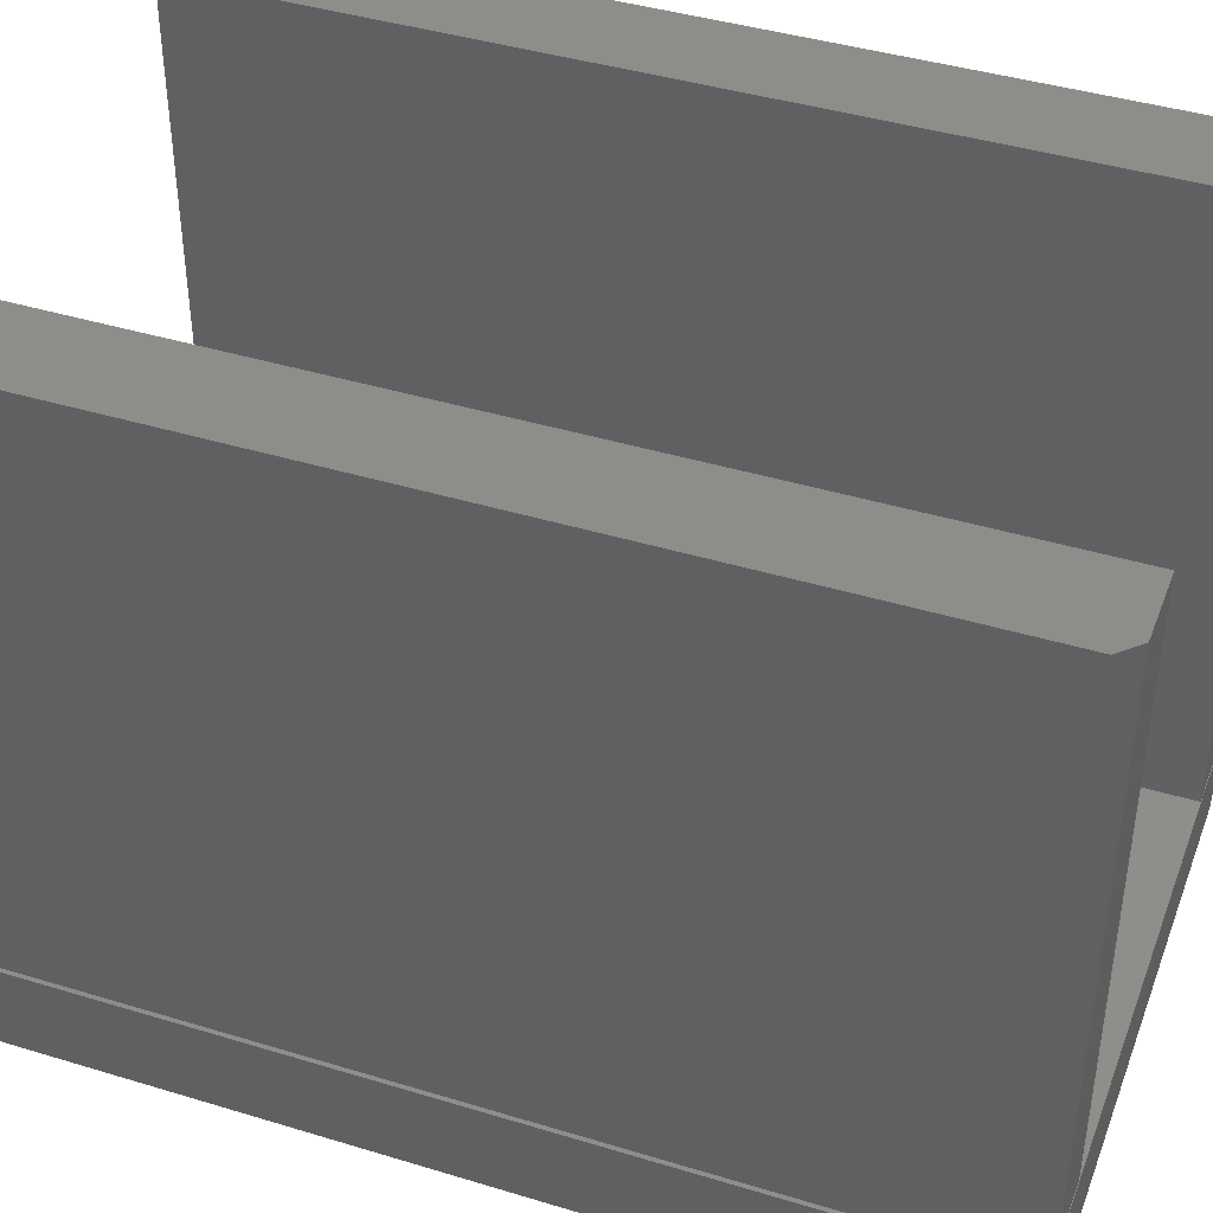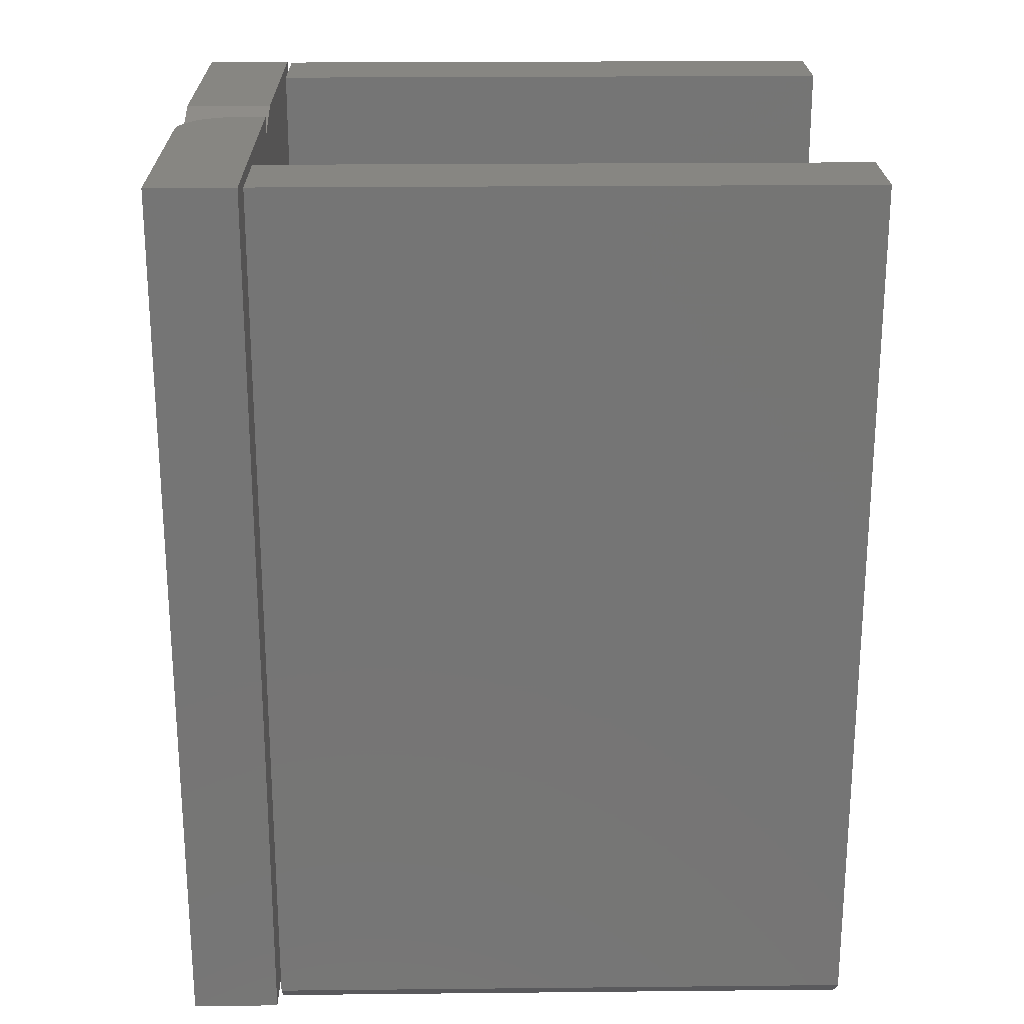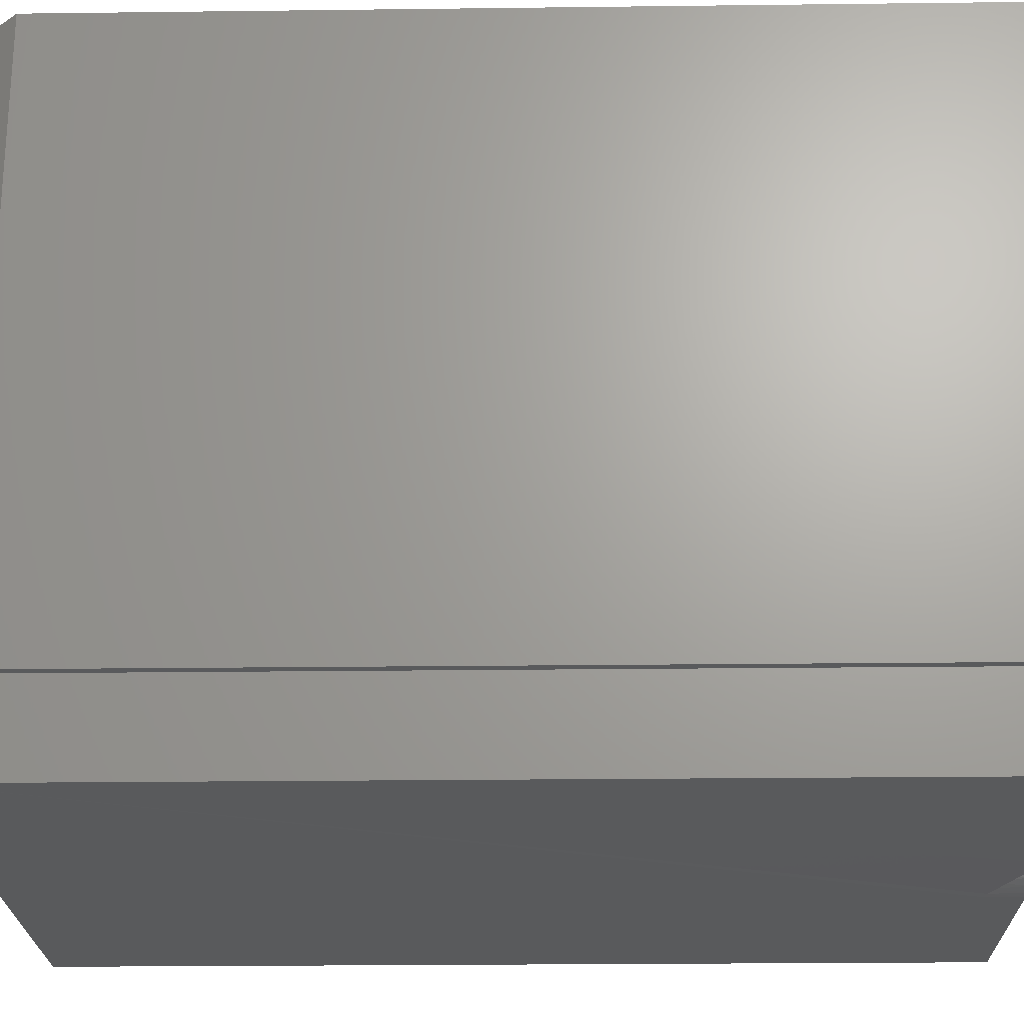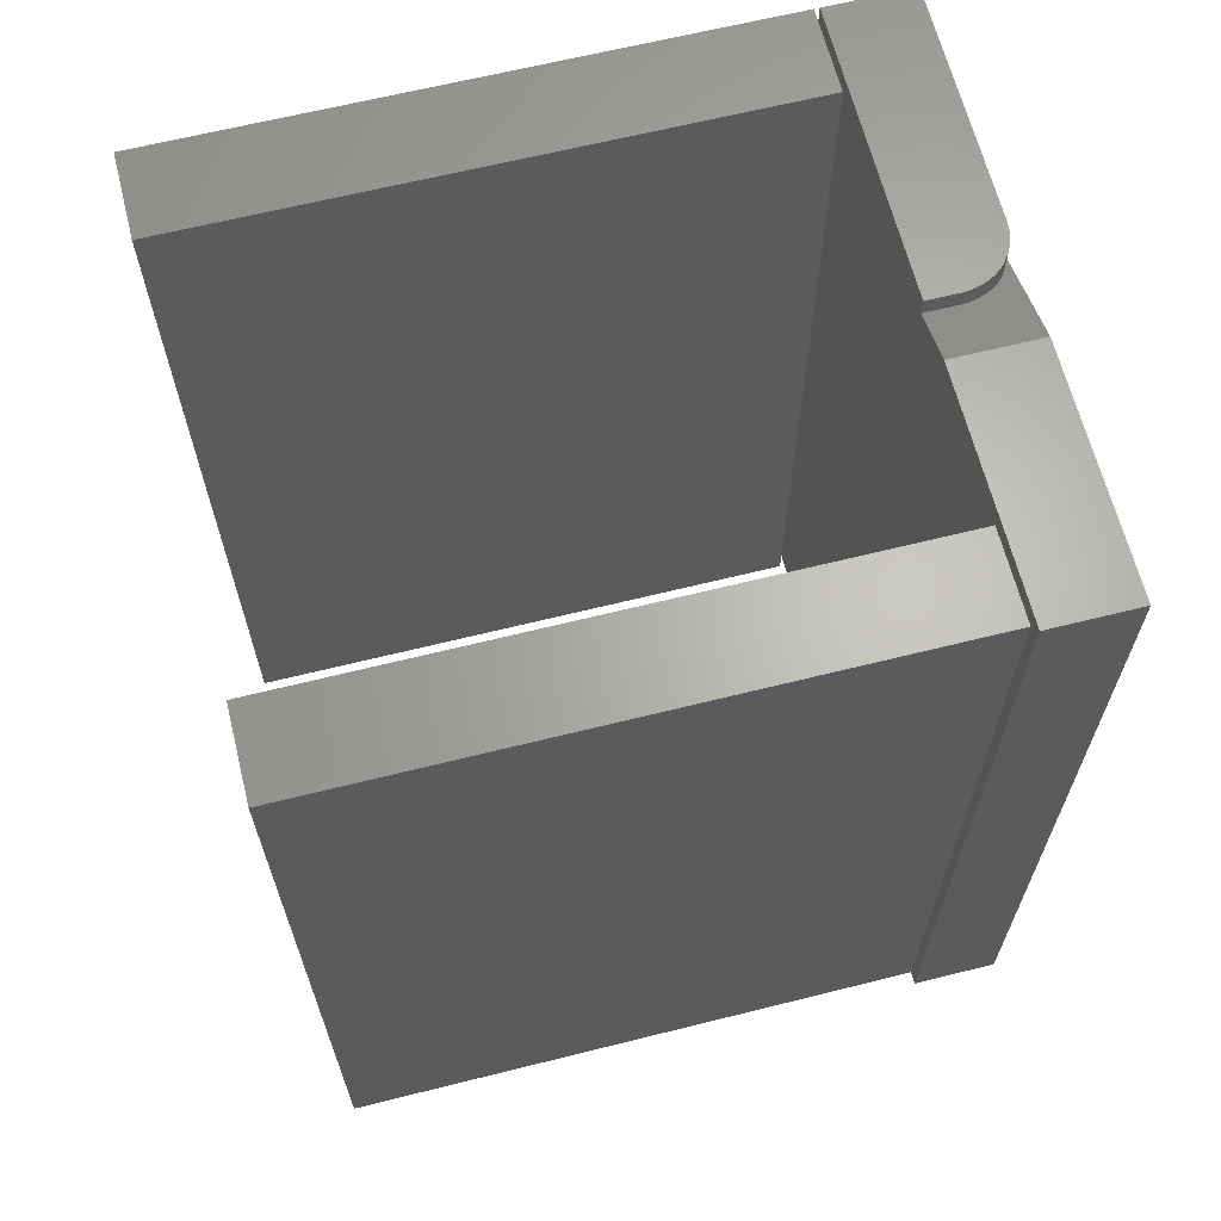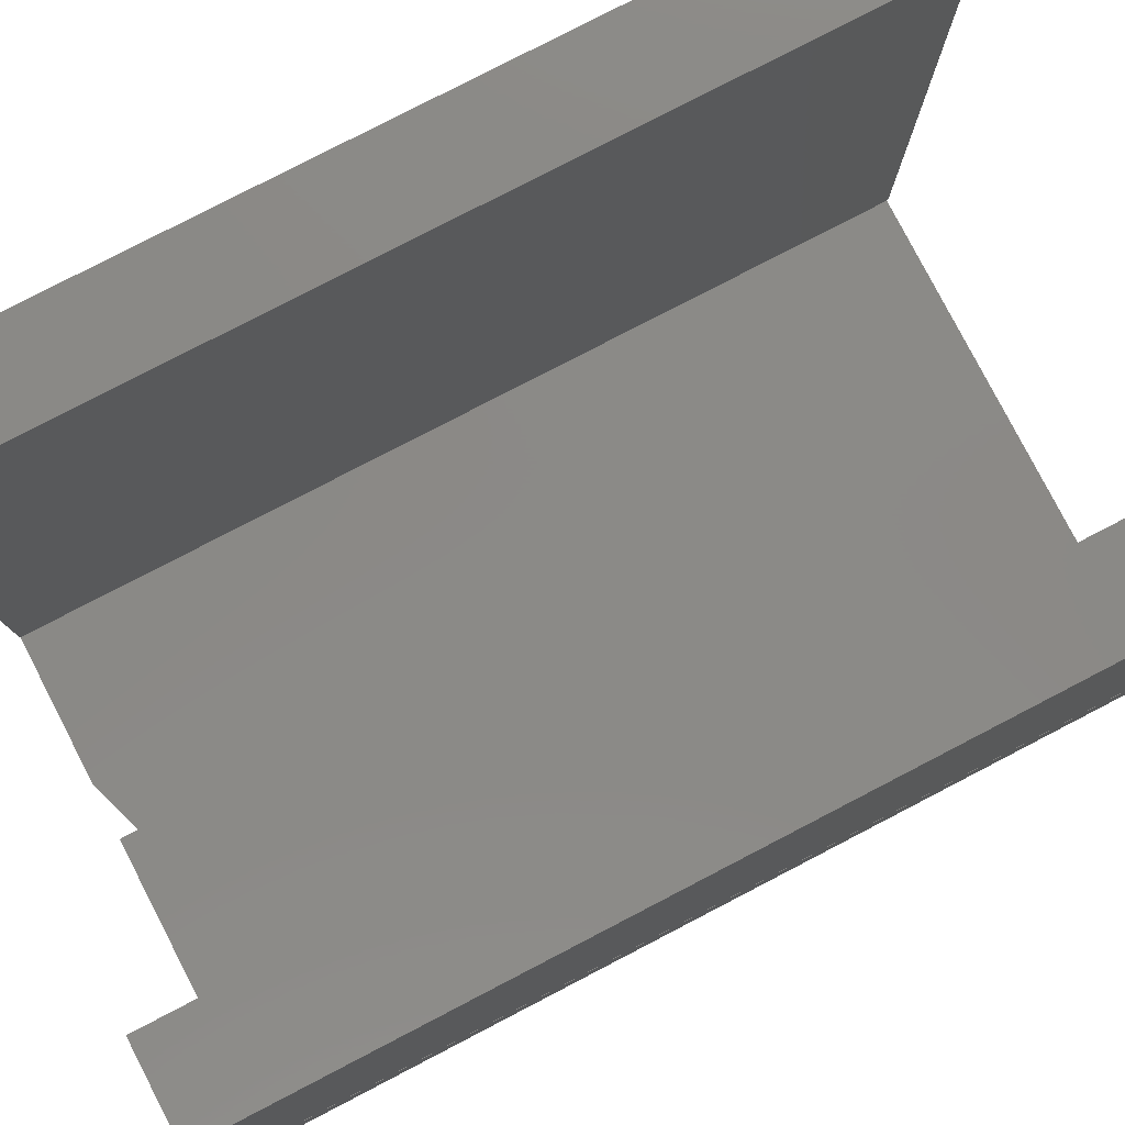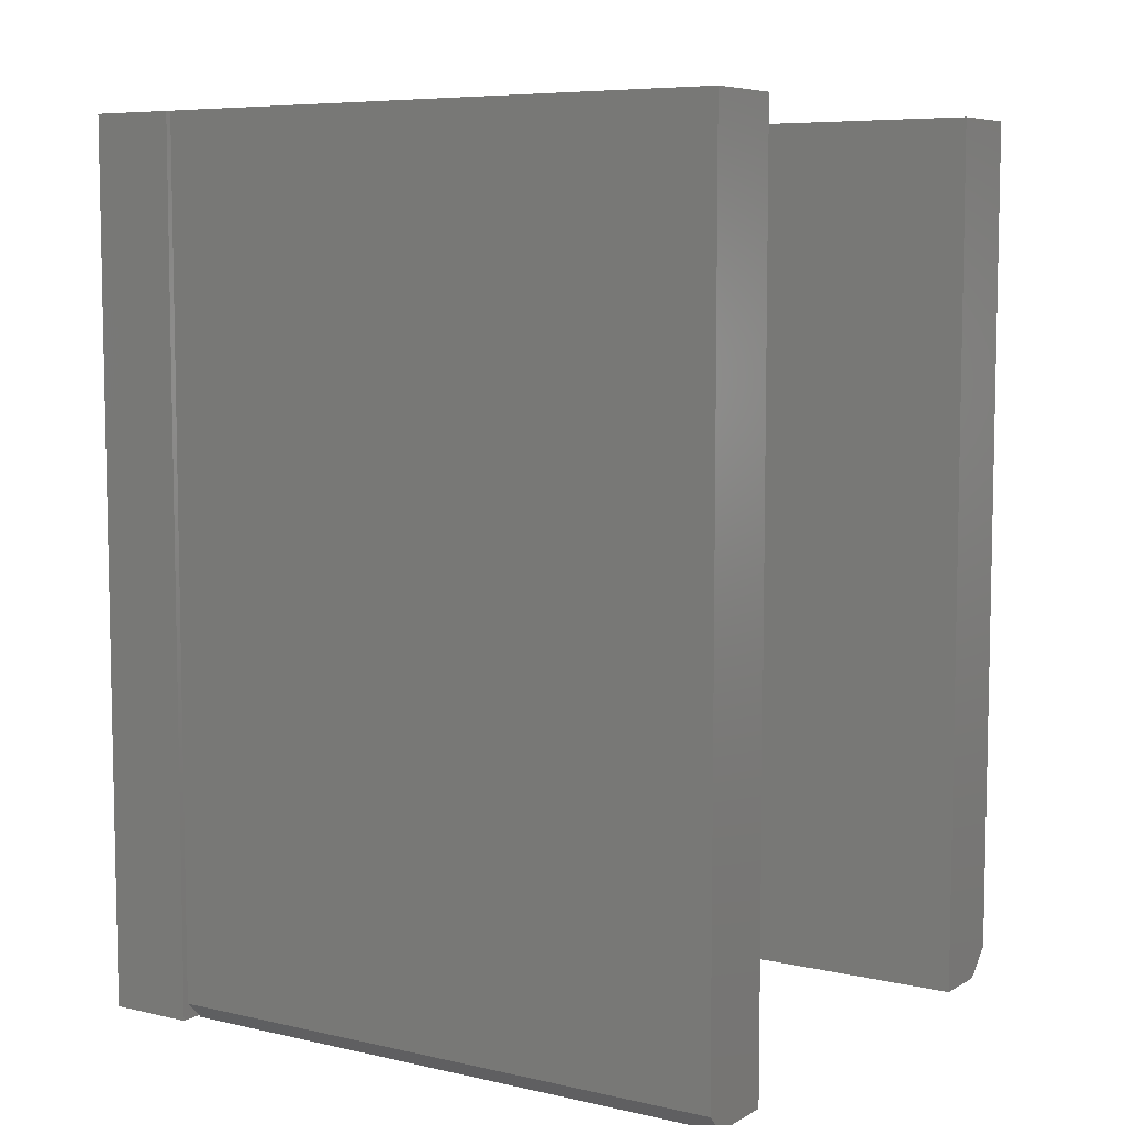
<metadata>
{"format":"stl","ext":"stl","renderer":"f3d","projection":"perspective","resolution":1024,"background":"white","views":[{"elev":41.9,"azim":-69.9,"up":"+Z"},{"elev":22.5,"azim":-91.0,"up":"+Y"},{"elev":-22.8,"azim":91.2,"up":"+Z"},{"elev":64.9,"azim":75.9,"up":"+Y"},{"elev":79.8,"azim":-117.4,"up":"+Z"},{"elev":7.0,"azim":-57.1,"up":"+Y"}]}
</metadata>
<code>
# stl→obj: 56 verts, 100 faces
v 0.04688 0 0.07368
v 0.1737 0 0.07368
v 0.04688 0 -2.87e-18
v 0.25 0 0.07368
v 0.25 0 -1.531e-17
v -0.25 0 0
v -0.02894 1.227e-17 0.003568
v -0.04688 1.128e-17 -1.244e-17
v -0.03773 1.178e-17 0.0009007
v -0.1763 4.09e-18 0.07368
v 4.512e-18 1.388e-17 0.07368
v 2.87e-18 1.388e-17 0.04688
v -0.25 2.505e-34 0.07368
v -0.0009007 1.383e-17 0.03773
v -0.003568 1.368e-17 0.02894
v -0.0079 1.344e-17 0.02083
v -0.01373 1.312e-17 0.01373
v -0.02083 1.272e-17 0.0079
v 6.939e-18 -0.01562 0.04688
v 5.379e-18 -0.01562 0.07368
v 0.25 -0.75 -3.062e-17
v -0.25 -0.75 0
v -0.04688 -0.03125 2.87e-18
v -0.0397 -0.02886 0.0005526
v -0.03252 -0.02647 0.002252
v -0.0257 -0.02419 0.005054
v -0.01941 -0.0221 0.008887
v -0.0138 -0.02023 0.01366
v -0.009005 -0.01863 0.01925
v -0.005142 -0.01734 0.02553
v -0.002309 -0.01639 0.03234
v -0.0005795 -0.01582 0.03953
v 0.25 -0.75 0.07368
v 0.1737 -0.75 0.07368
v -0.1763 -0.75 0.07368
v -0.25 -0.75 0.07368
v -0.2344 -0.75 0.07812
v -0.1763 -0.75 0.07812
v -0.2344 -0.75 0.5781
v -0.1763 -0.75 0.5781
v -0.25 2.776e-17 0.5781
v -0.25 0 0.07812
v -0.25 -0.7344 0.5781
v -0.25 -0.7344 0.07812
v -0.1763 3.185e-17 0.5781
v -0.1763 4.09e-18 0.07812
v 0.1719 -0.75 0.07812
v 0.2221 -0.75 0.07812
v 0.1719 -0.75 0.5781
v 0.2221 -0.75 0.5781
v 0.2456 3.185e-17 0.5781
v 0.1719 2.776e-17 0.5781
v 0.2456 -0.7266 0.5781
v 0.2456 4.09e-18 0.07812
v 0.2456 -0.7266 0.07812
v 0.1719 0 0.07812
f 1 2 3
f 3 2 4
f 3 4 5
f 6 7 8
f 7 9 8
f 10 11 12
f 13 10 12
f 13 12 14
f 13 14 15
f 13 15 16
f 13 16 17
f 13 17 18
f 13 18 7
f 13 7 6
f 12 11 19
f 19 11 20
f 21 22 23
f 21 23 24
f 21 24 3
f 21 3 5
f 6 8 22
f 22 8 23
f 3 24 25
f 3 25 26
f 3 26 27
f 3 27 28
f 3 28 29
f 3 29 30
f 3 30 31
f 3 31 32
f 3 32 19
f 3 19 20
f 3 20 1
f 22 21 33
f 22 33 34
f 22 34 35
f 22 35 36
f 8 24 23
f 8 9 24
f 12 32 14
f 12 19 32
f 14 32 31
f 14 31 15
f 15 31 30
f 15 30 16
f 30 29 16
f 17 16 29
f 17 29 28
f 17 28 27
f 17 27 18
f 18 27 26
f 18 26 7
f 7 26 25
f 7 25 9
f 25 24 9
f 4 2 33
f 33 2 34
f 5 4 21
f 21 4 33
f 20 11 10
f 20 10 35
f 20 35 34
f 20 34 2
f 20 2 1
f 10 13 35
f 35 13 36
f 13 6 36
f 36 6 22
f 37 38 39
f 39 38 40
f 41 42 43
f 43 42 44
f 45 41 40
f 40 41 43
f 40 43 39
f 42 46 44
f 44 46 38
f 44 38 37
f 39 43 37
f 37 43 44
f 42 41 46
f 46 41 45
f 46 45 38
f 38 45 40
f 47 48 49
f 49 48 50
f 51 52 53
f 53 52 49
f 53 49 50
f 54 51 55
f 55 51 53
f 56 54 47
f 47 54 55
f 47 55 48
f 48 55 50
f 50 55 53
f 56 52 54
f 54 52 51
f 52 56 49
f 49 56 47

</code>
